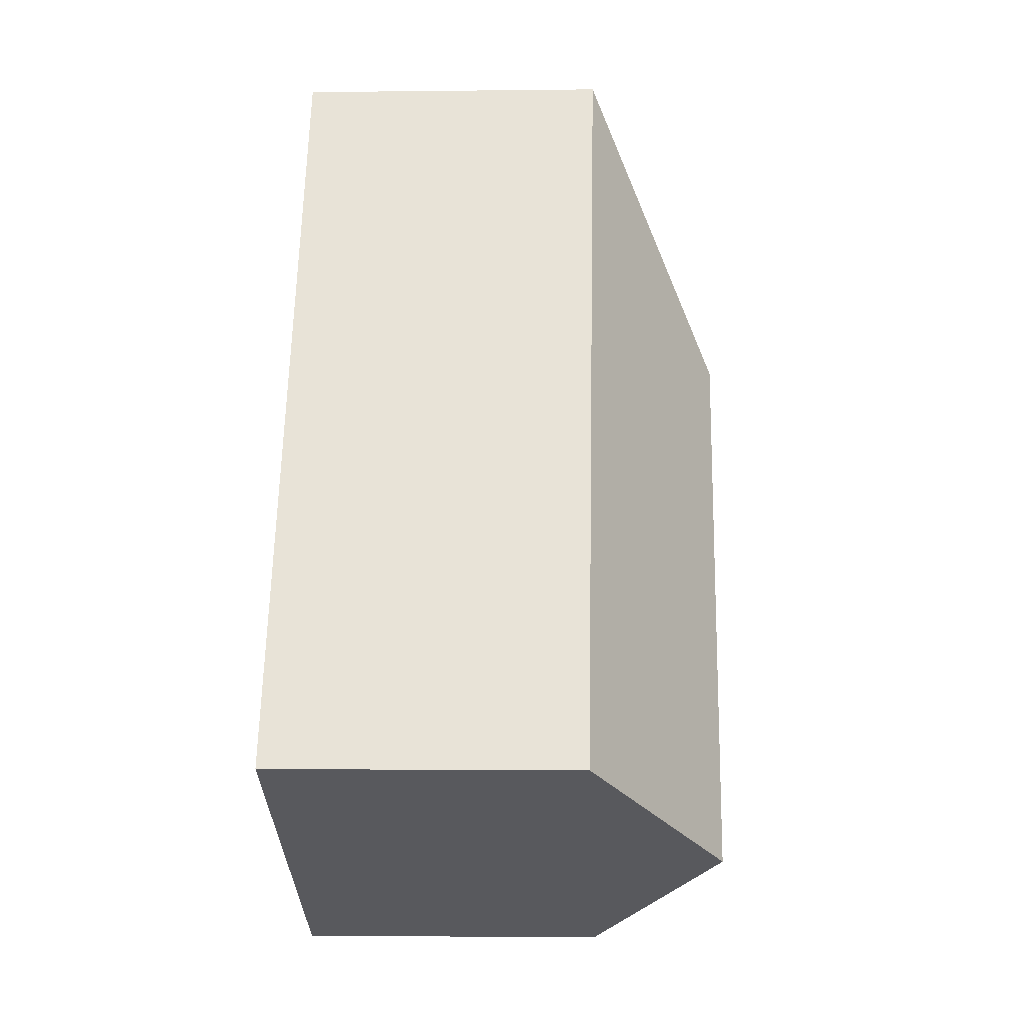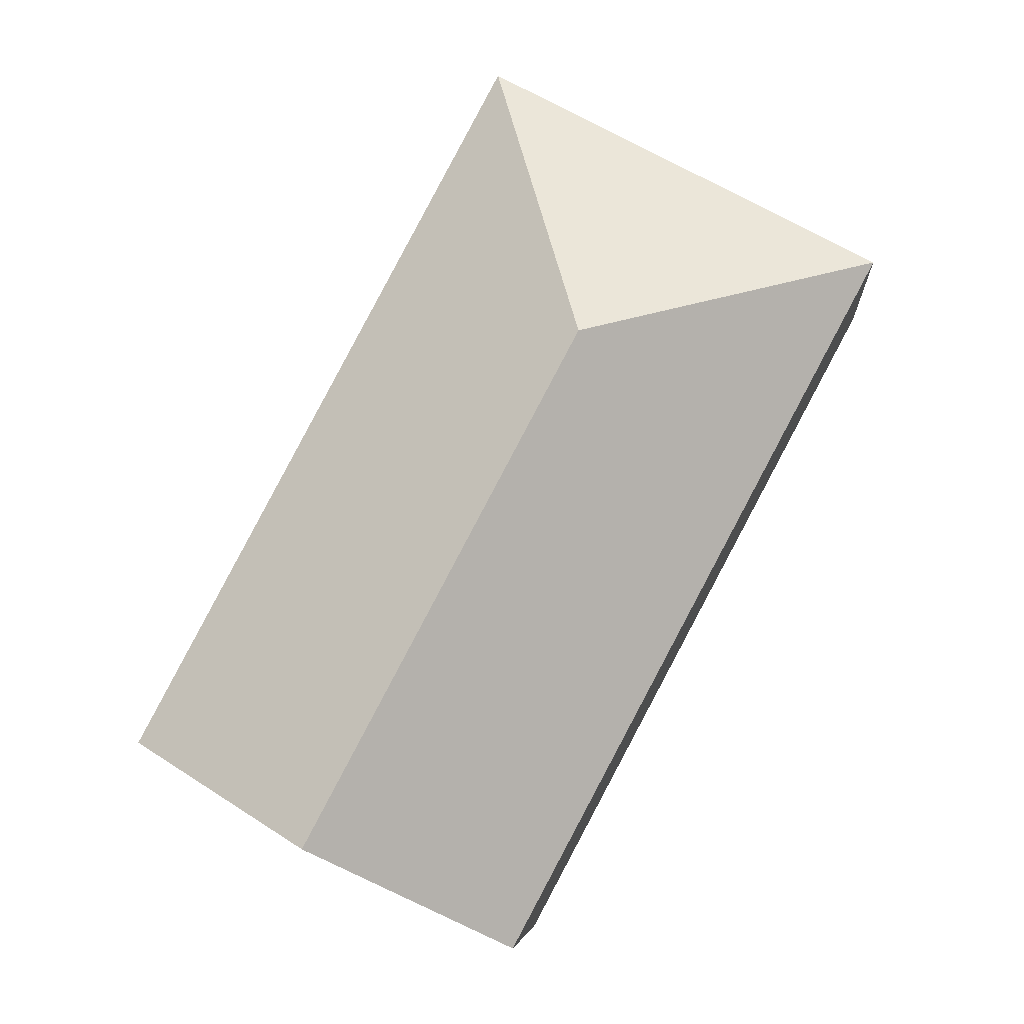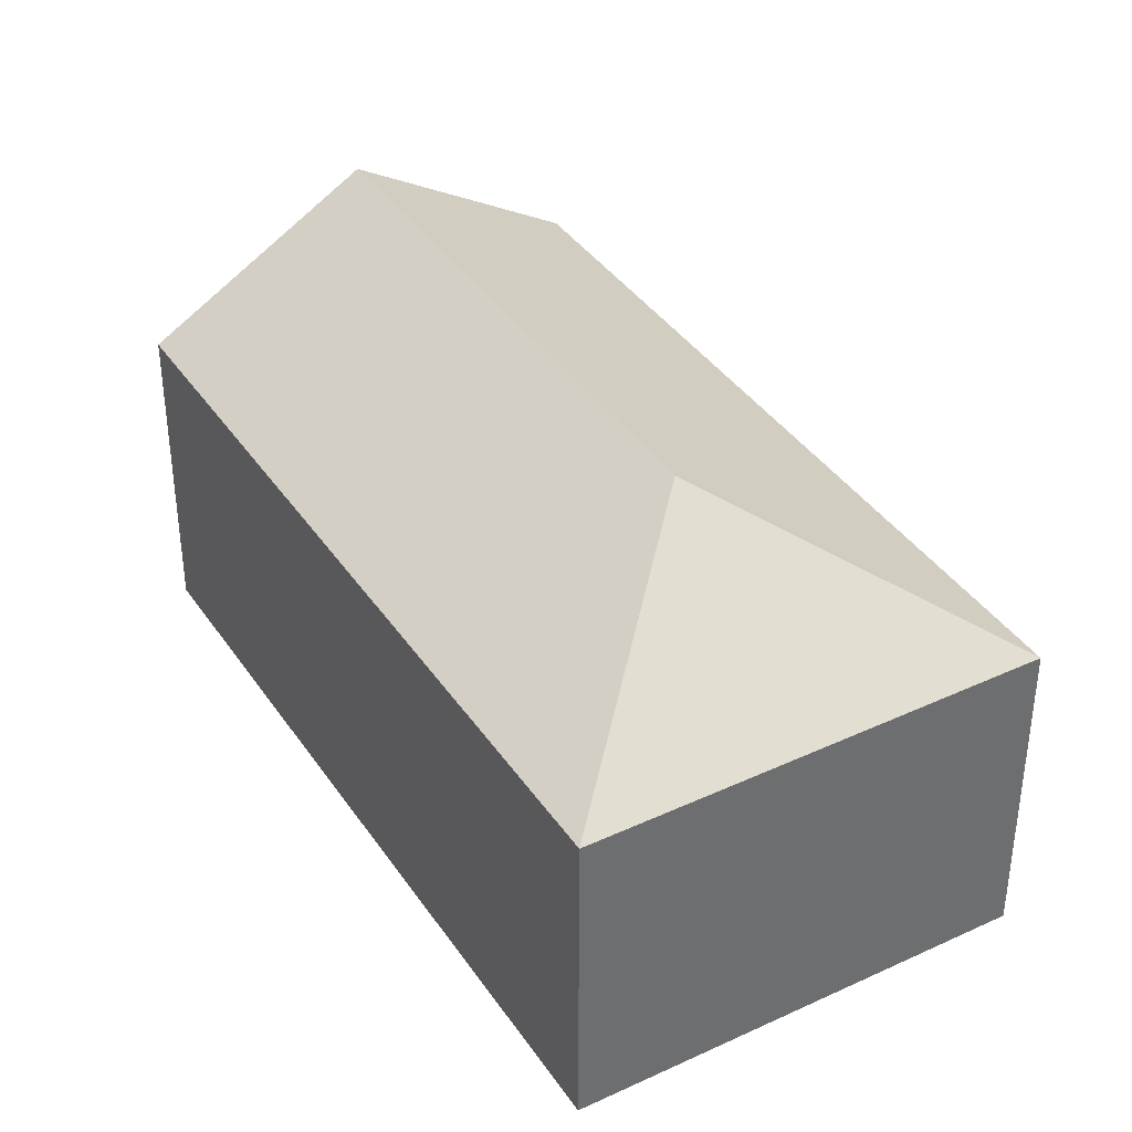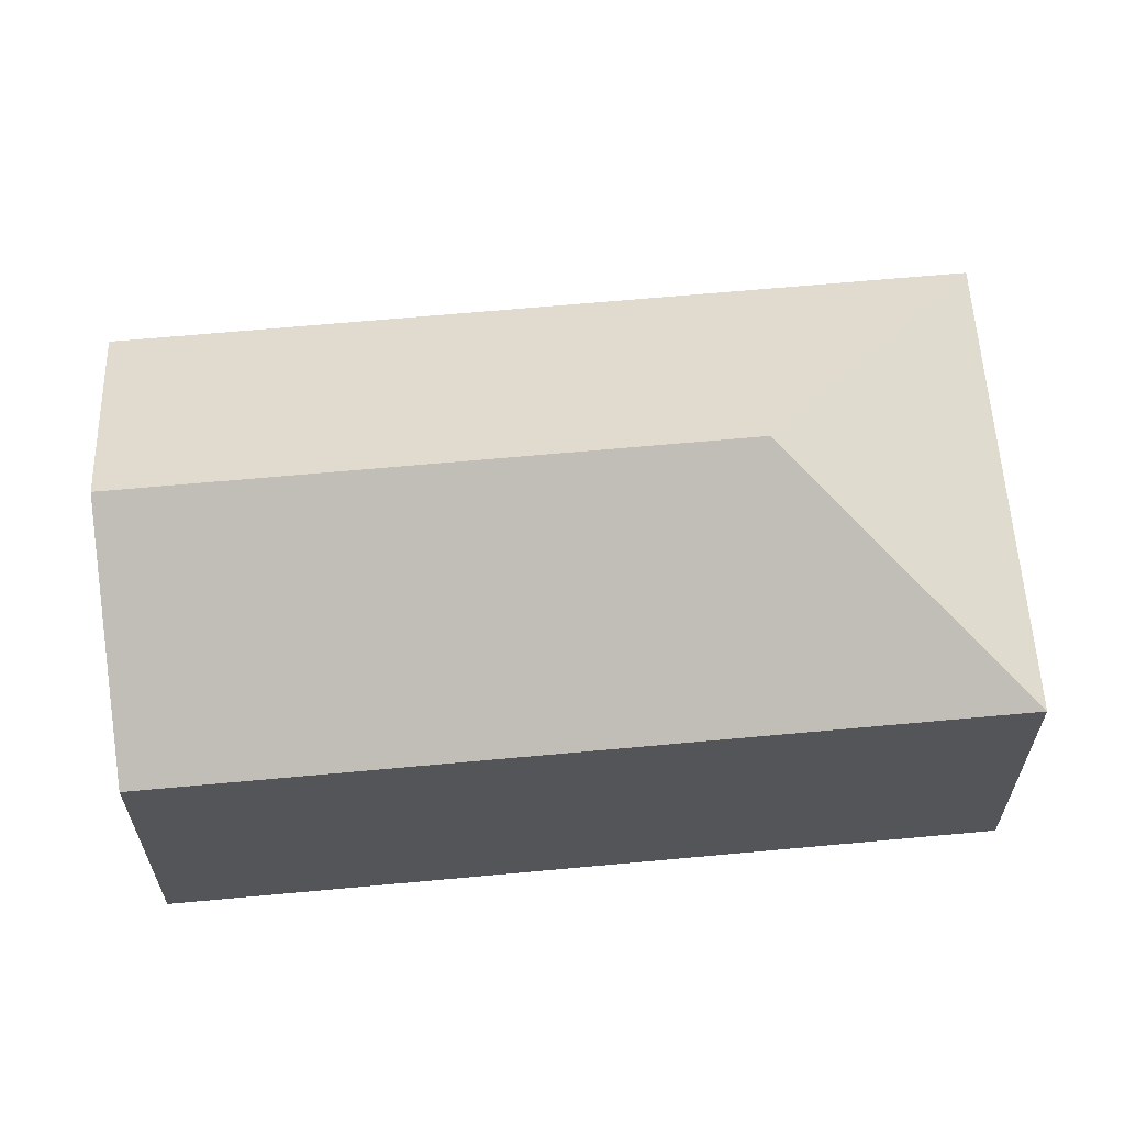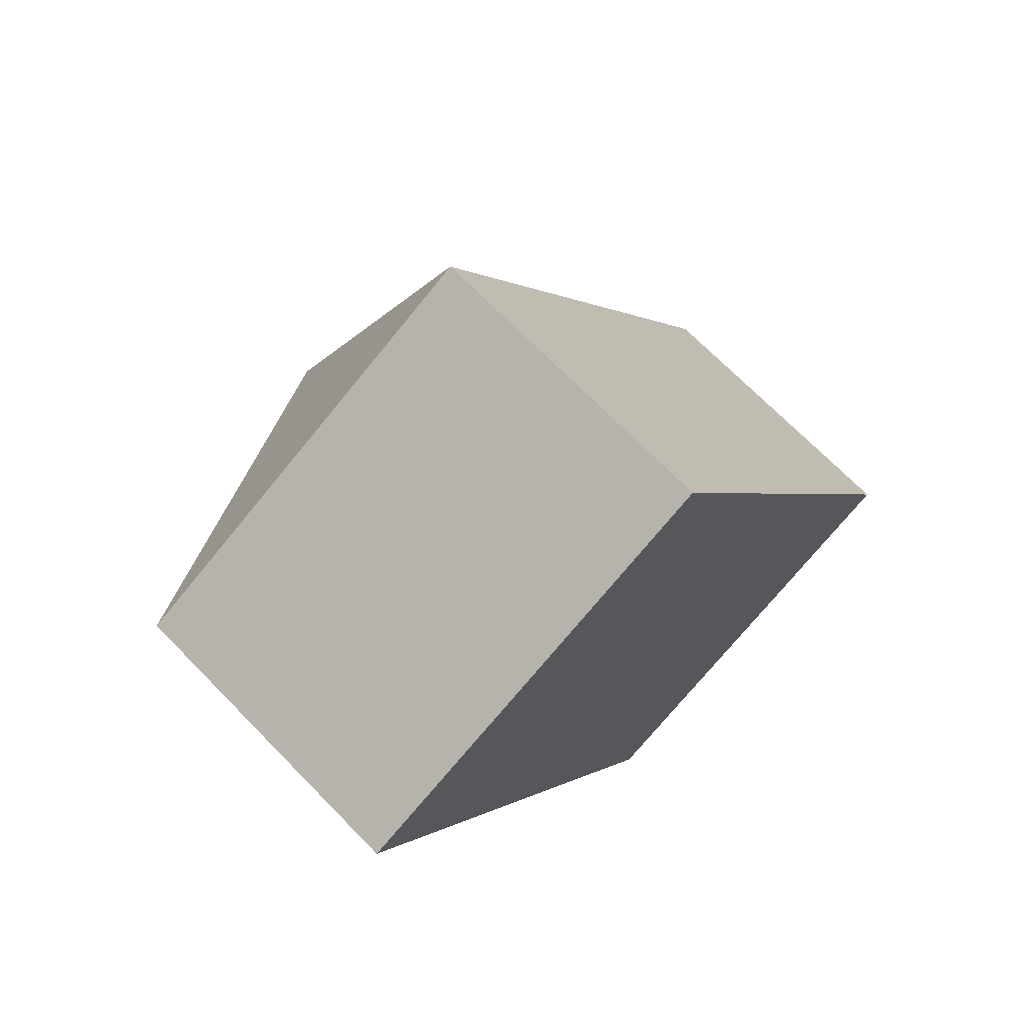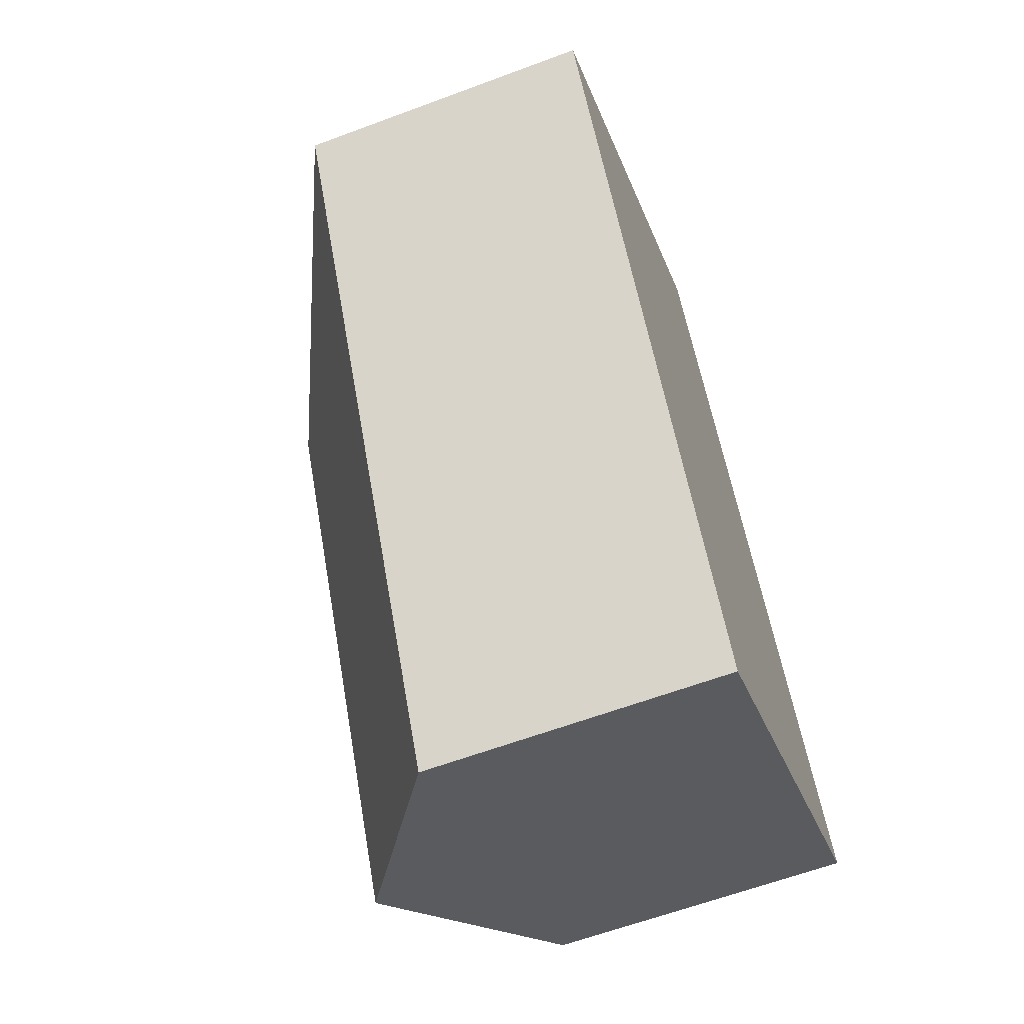
<metadata>
{"format":"obj","ext":"obj","renderer":"f3d","projection":"perspective","resolution":1024,"background":"white","views":[{"elev":-2.1,"azim":92.6,"up":"+Z"},{"elev":-6.2,"azim":-175.4,"up":"+Z"},{"elev":38.5,"azim":-58.4,"up":"+Y"},{"elev":64.6,"azim":-123.4,"up":"+Y"},{"elev":69.9,"azim":-44.3,"up":"+Z"},{"elev":-61.9,"azim":-69.2,"up":"+Z"}]}
</metadata>
<code>
v  1.855 2.675 -0.565
v  4.741 1.879 -3.064
v  3.532 2.675 -3.709
v  2.419 1.879 1.29
v  2.322 1.879 -4.354
v  0 1.879 1.151e-16
v  2.322 2.666e-16 -4.354
v  0 0 0
v  2.419 -7.899e-17 1.29
v  4.741 1.876e-16 -3.064
v  3.532 2.271e-16 -3.709
g defaultobject
f 1 2 3
f 2 1 4
f 5 1 3
f 1 5 6
f 1 6 4
f 7 6 5
f 6 7 8
f 8 4 6
f 4 8 9
f 9 2 4
f 2 9 10
f 2 5 3
f 5 2 7
f 7 2 11
f 11 2 10
f 7 9 8
f 9 7 11
f 9 11 10

</code>
